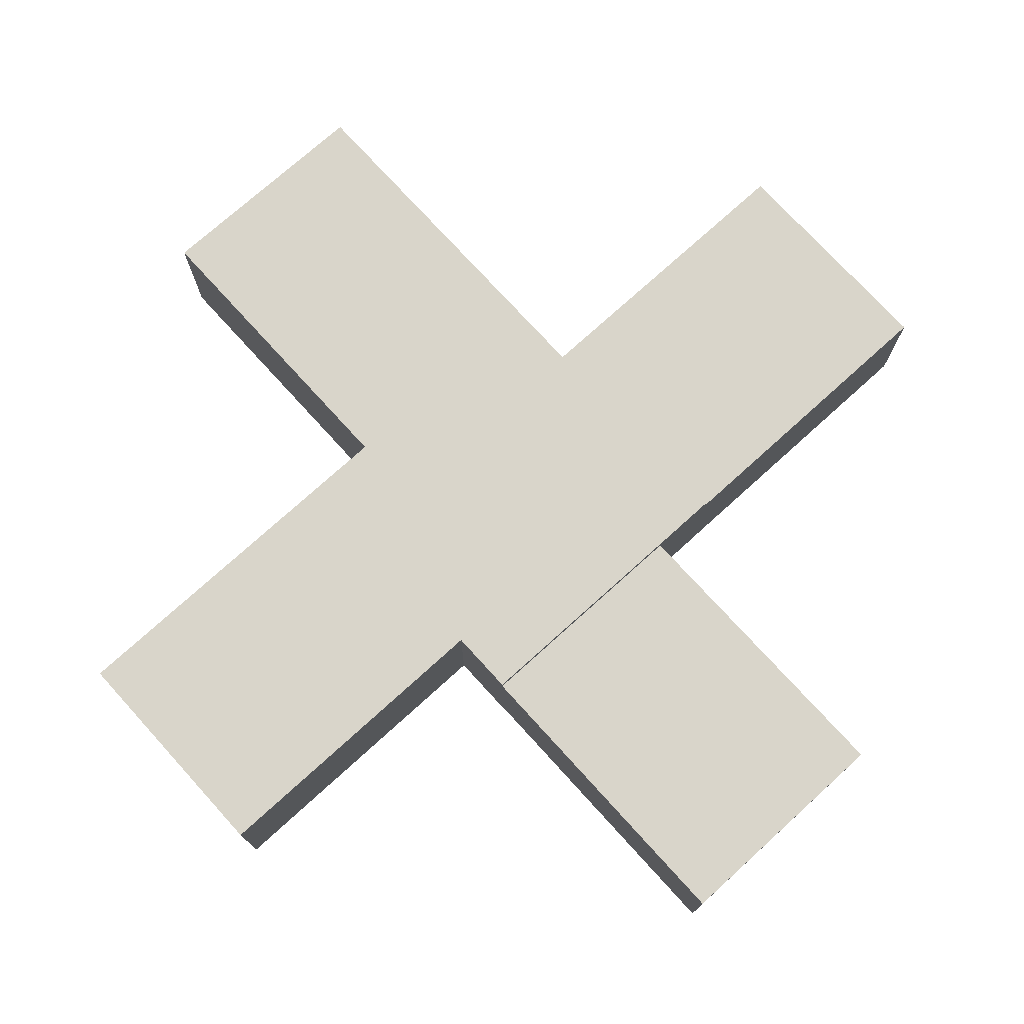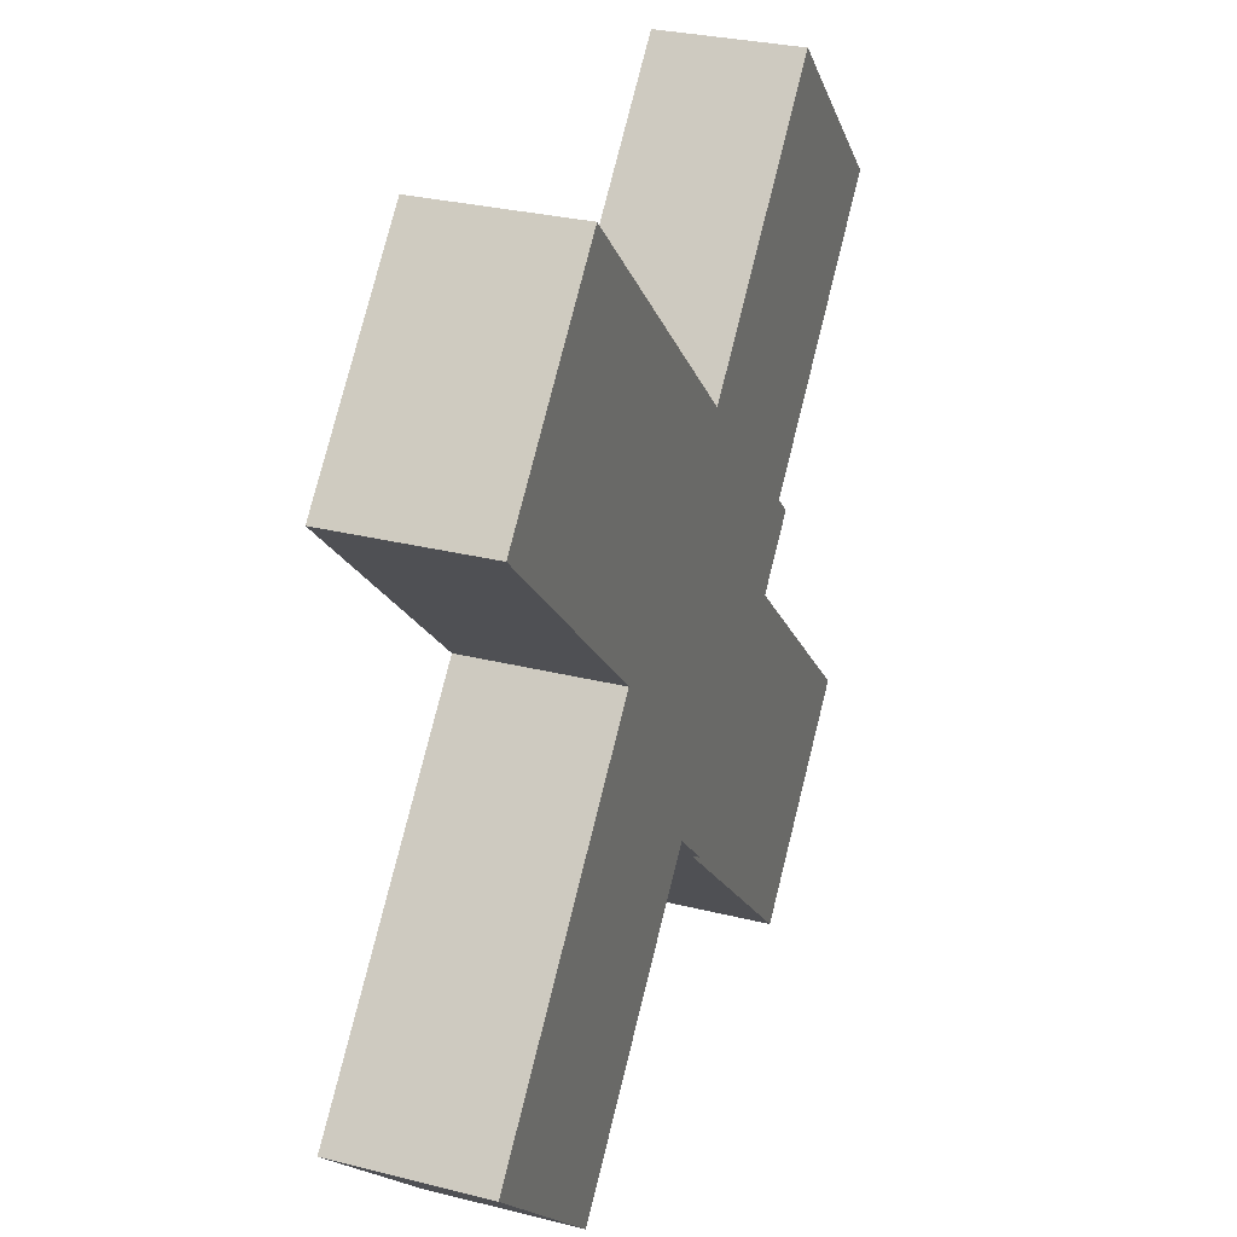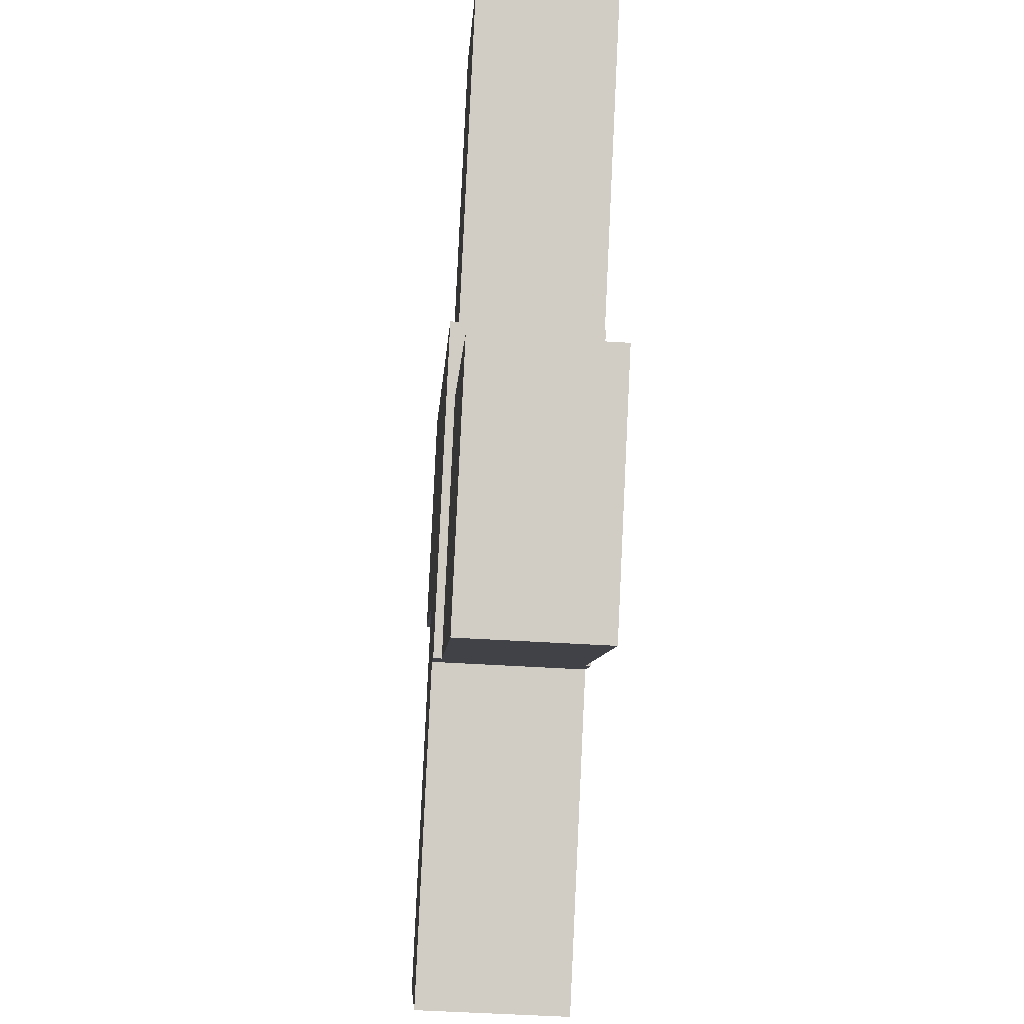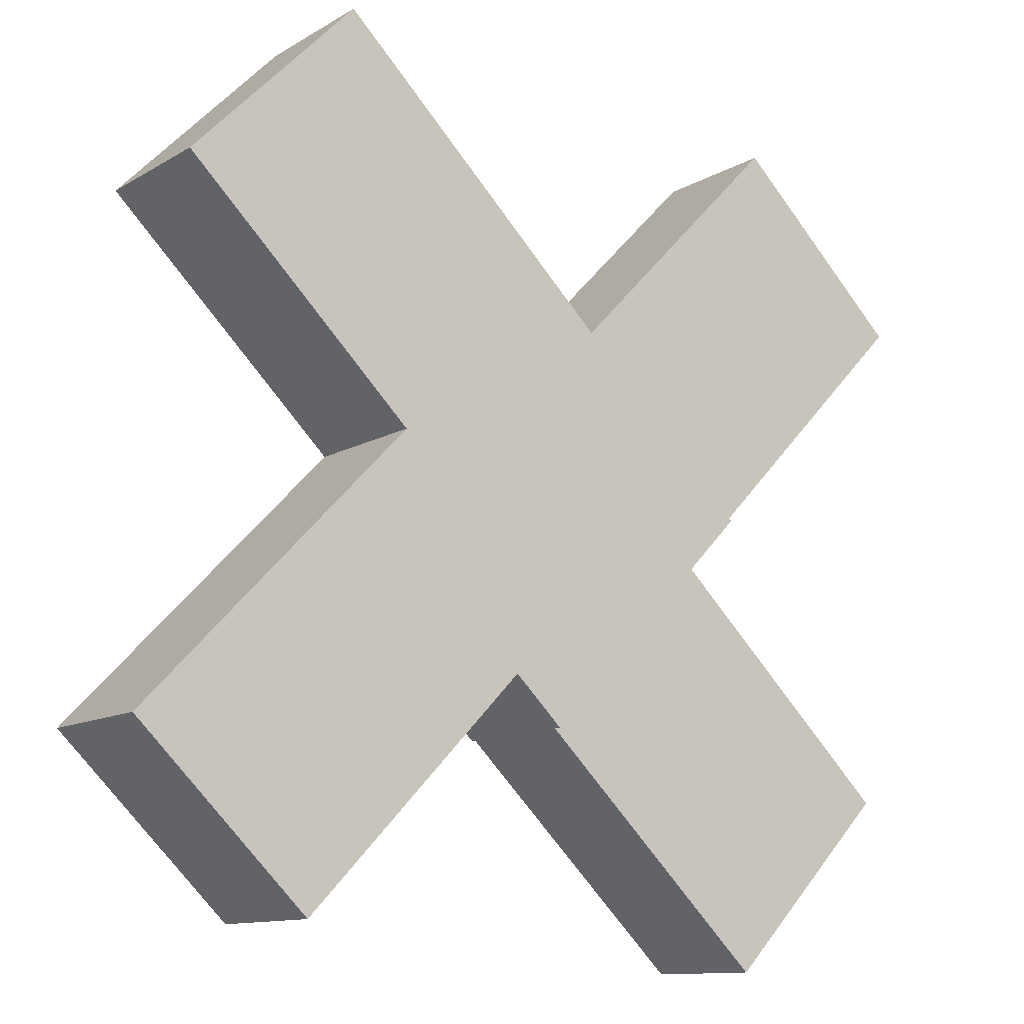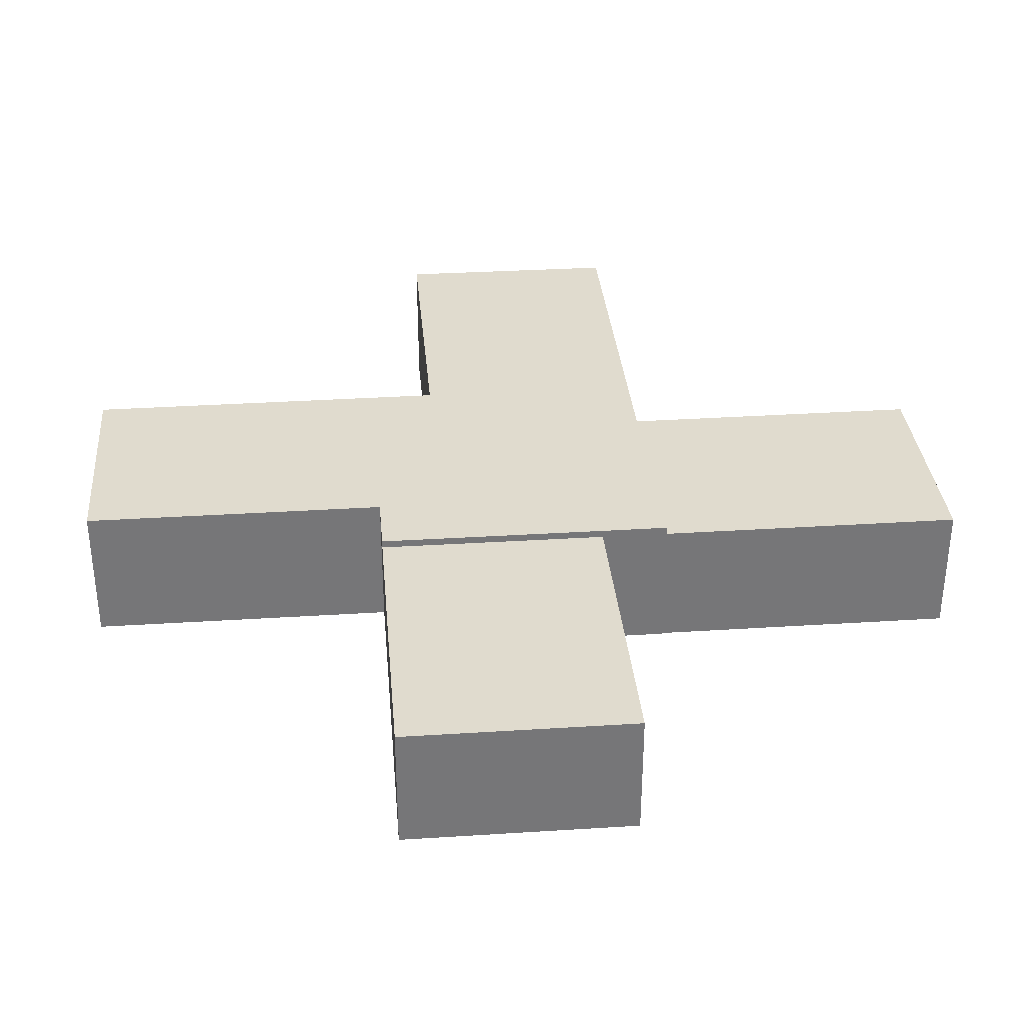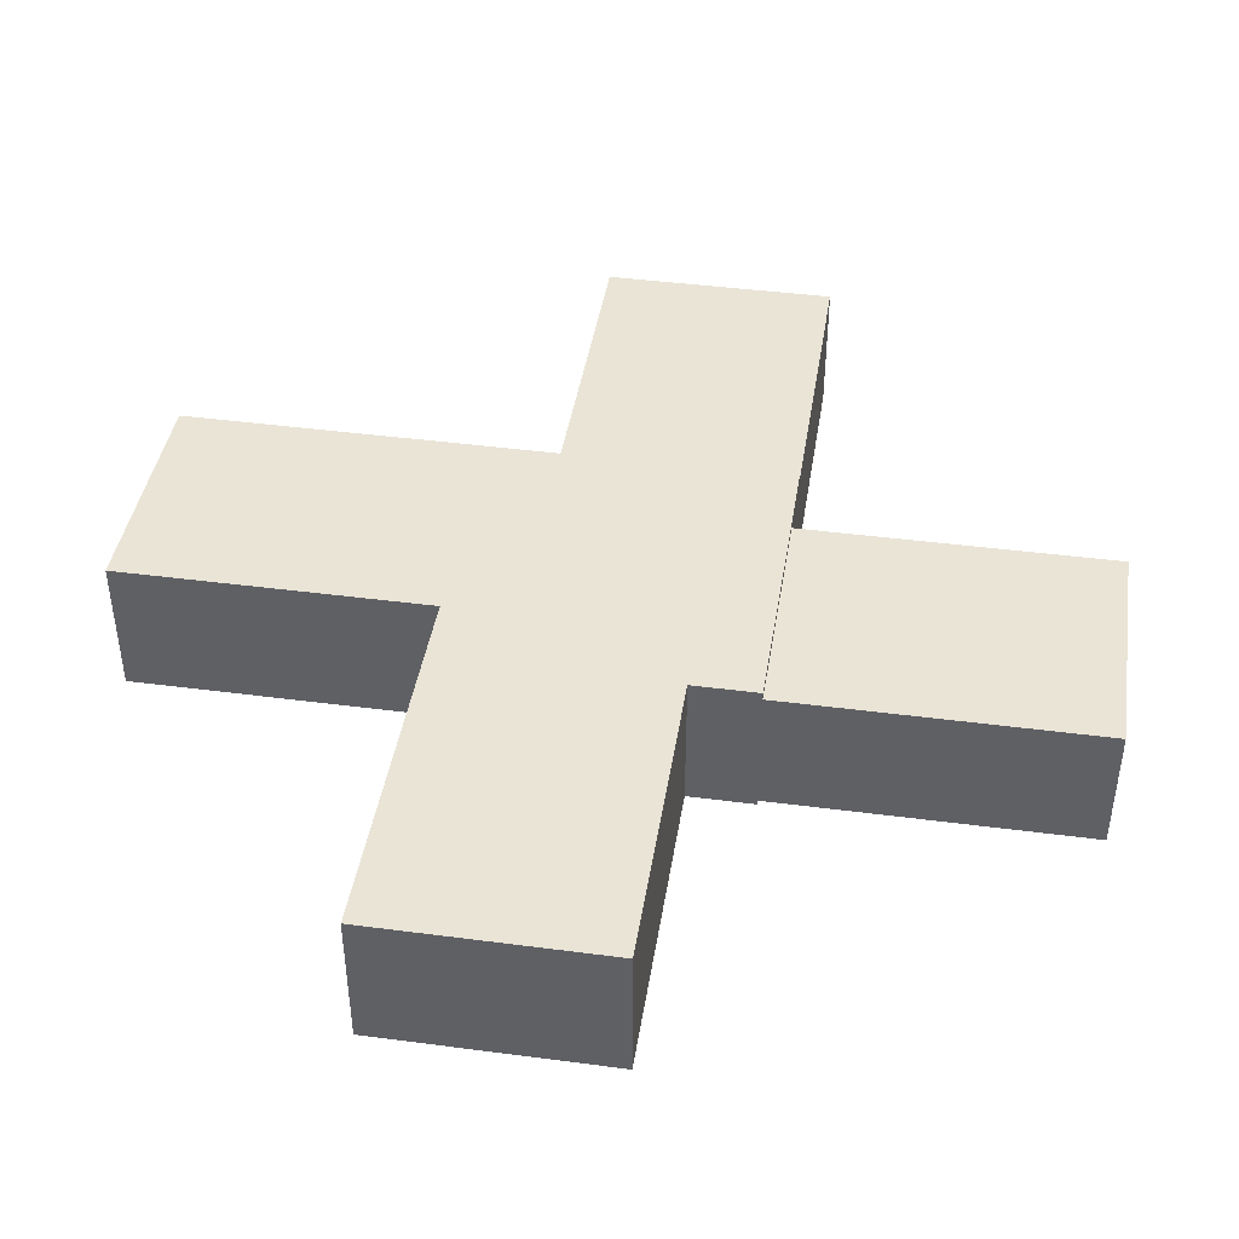
<metadata>
{"format":"obj","ext":"obj","renderer":"f3d","projection":"perspective","resolution":1024,"background":"white","views":[{"elev":74.6,"azim":-176.2,"up":"+Y"},{"elev":29.4,"azim":110.4,"up":"+Z"},{"elev":-50.3,"azim":-93.9,"up":"+Z"},{"elev":-11.6,"azim":144.3,"up":"+Z"},{"elev":33.4,"azim":-139.0,"up":"+Y"},{"elev":42.4,"azim":145.0,"up":"+Y"}]}
</metadata>
<code>
v  0.0001012 4.571 -0.0001506
v  -1.701 4.571 13.87
v  6.081 4.571 5.78
v  -7.751 4.571 8.036
v  -0.543 4.579 -15.6
v  1.711 4.579 -1.774
v  7.553 4.579 -7.803
v  -6.386 4.579 -9.555
v  6.081 4.853 5.78
v  1.711 4.853 -1.774
v  0.0001072 4.853 -0.0001596
v  15.88 4.853 15.24
v  7.553 4.853 -7.803
v  13.66 4.853 1.421
v  21.75 4.853 9.22
v  9.267 4.853 -6.151
v  15.06 4.853 -0.02585
v  17.06 4.853 -14.22
v  23.12 4.853 -8.396
v  17.06 -0.18 -14.22
v  9.267 -0.18 -6.151
v  7.553 -0.18 -7.803
v  1.711 -0.18 -1.774
v  0 -0.18 -1.102e-17
v  6.081 -0.18 5.78
v  6.39e-07 -0.15 -9.509e-07
v  6.081 -0.15 5.78
v  -7.752 -0.15 8.037
v  -1.701 -0.15 13.87
v  -0.5431 9.553e-16 -15.6
v  7.553 4.778e-16 -7.803
v  -6.386 5.851e-16 -9.555
v  1.711 1.086e-16 -1.774
v  15.88 -0.18 15.24
v  21.75 -0.18 9.22
v  13.66 -0.18 1.422
v  15.06 -0.18 -0.02569
v  23.12 -0.18 -8.396
g defaultobject
f 1 2 3
f 2 1 4
f 5 6 7
f 6 5 8
f 9 10 11
f 10 9 12
f 10 12 13
f 13 12 14
f 14 12 15
f 14 16 13
f 16 14 17
f 16 17 18
f 18 17 19
f 16 20 21
f 20 16 18
f 22 16 21
f 16 22 13
f 10 22 23
f 22 10 13
f 11 23 24
f 23 11 10
f 9 24 25
f 24 9 11
f 26 3 27
f 3 26 1
f 4 26 28
f 26 4 1
f 2 28 29
f 28 2 4
f 27 2 29
f 2 27 3
f 30 7 31
f 7 30 5
f 8 30 32
f 30 8 5
f 6 32 33
f 32 6 8
f 31 6 33
f 6 31 7
f 12 25 34
f 25 12 9
f 35 12 34
f 12 35 15
f 36 15 35
f 15 36 14
f 37 14 36
f 14 37 17
f 38 17 37
f 17 38 19
f 20 19 38
f 19 20 18
f 30 33 32
f 33 30 31
f 22 21 23
f 25 35 34
f 35 25 36
f 36 25 24
f 36 24 37
f 37 24 38
f 38 24 23
f 38 23 21
f 38 21 20
f 26 29 28
f 29 26 27

</code>
